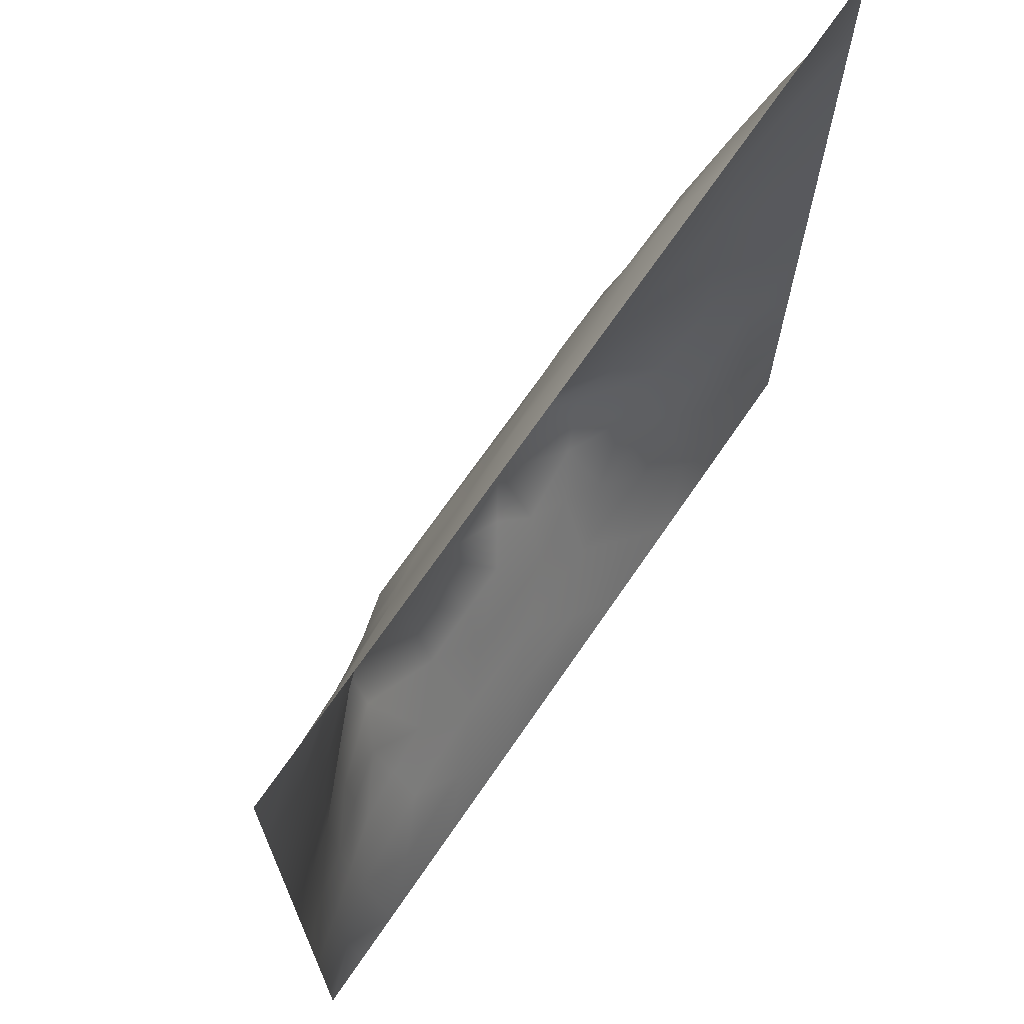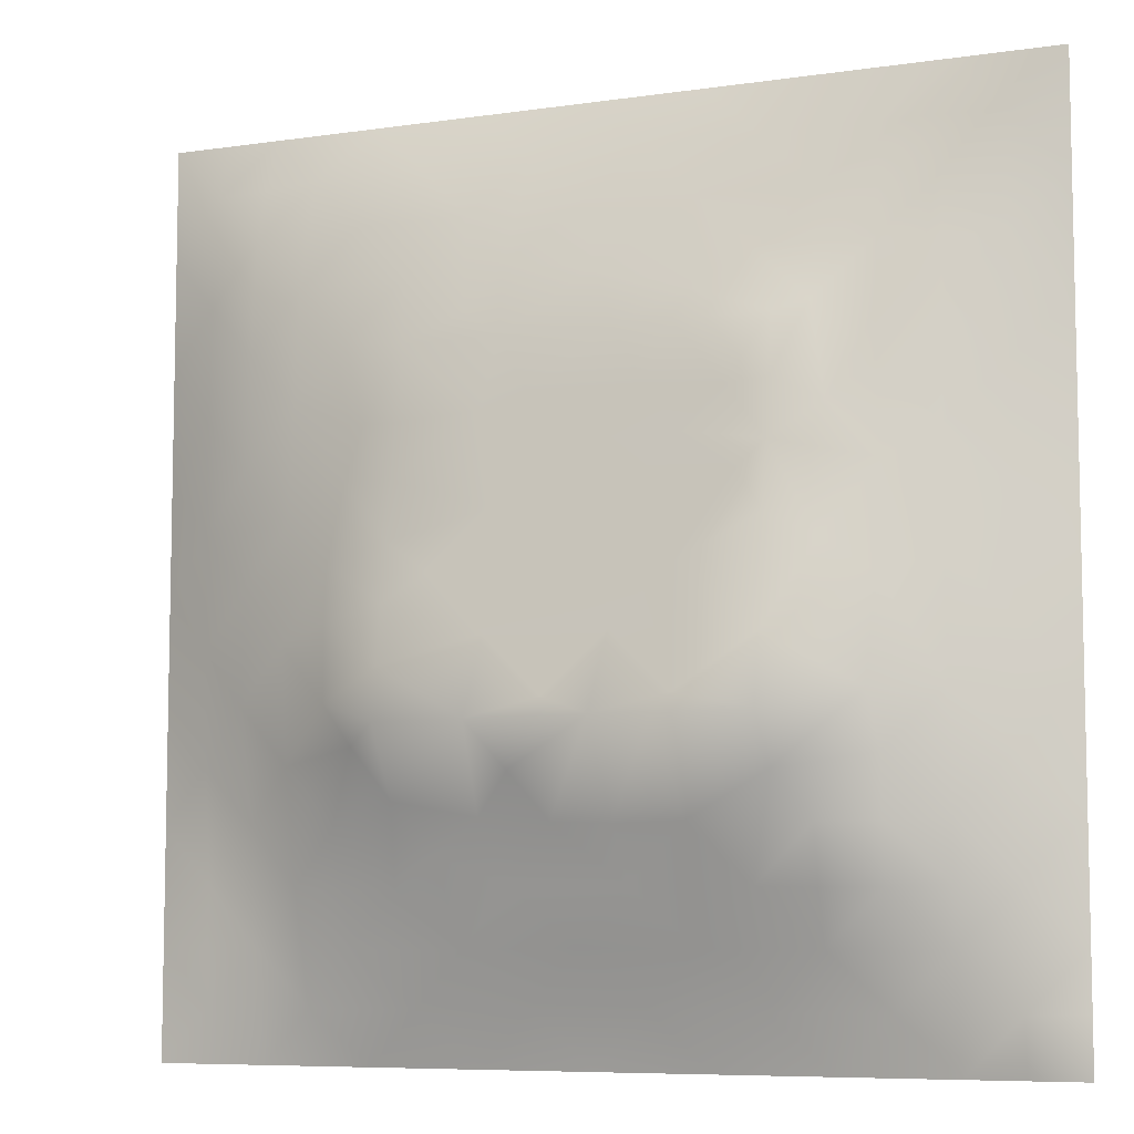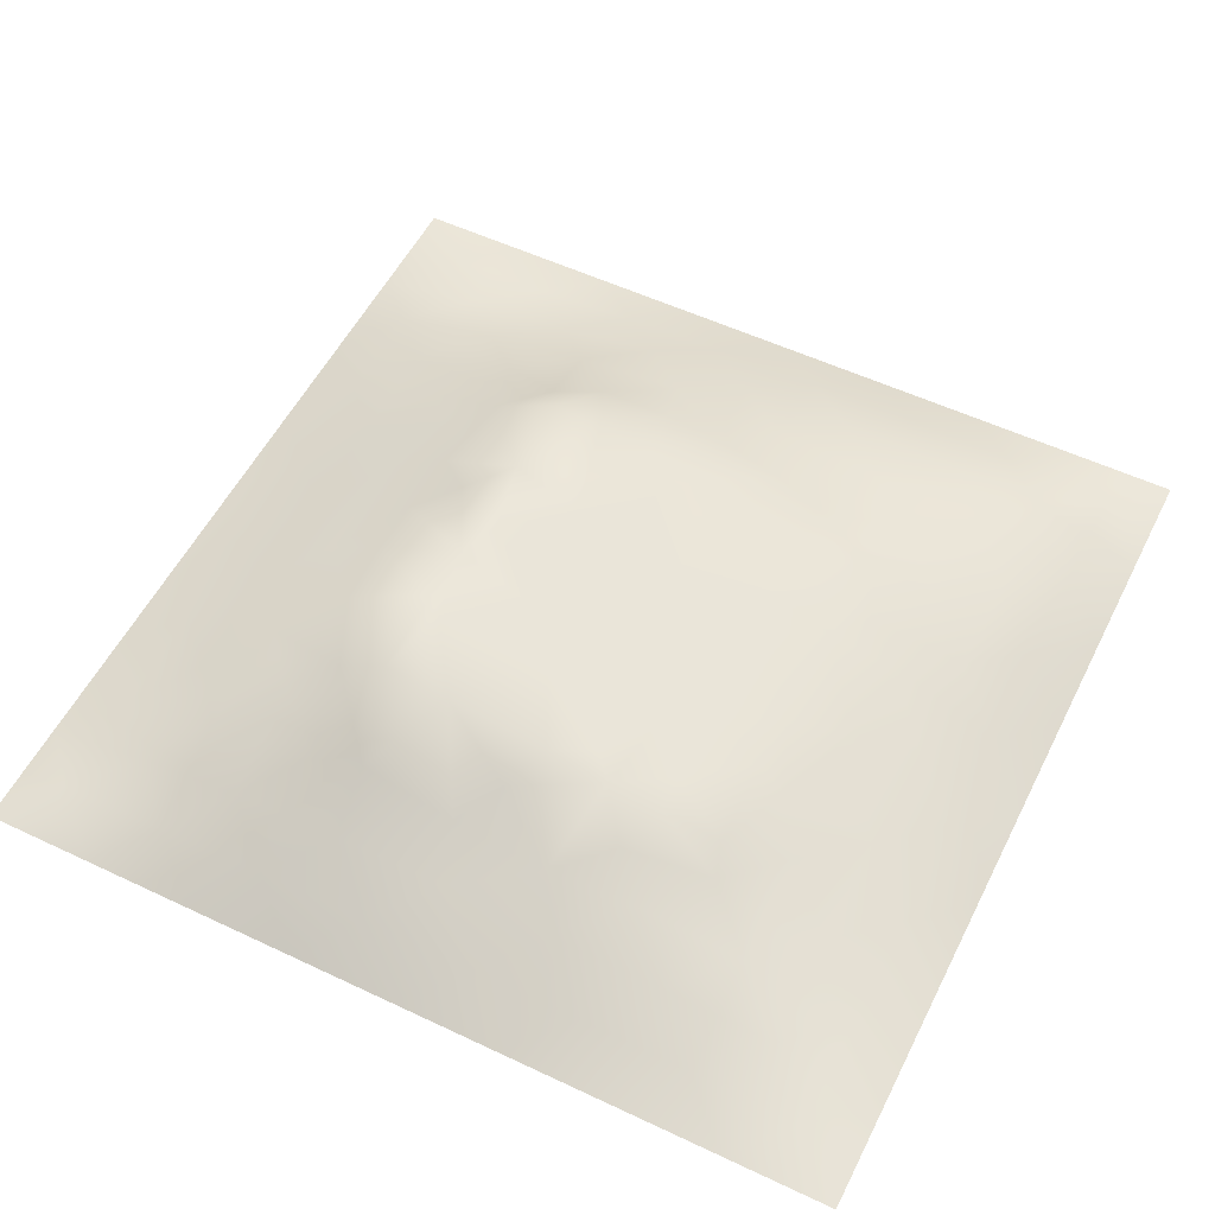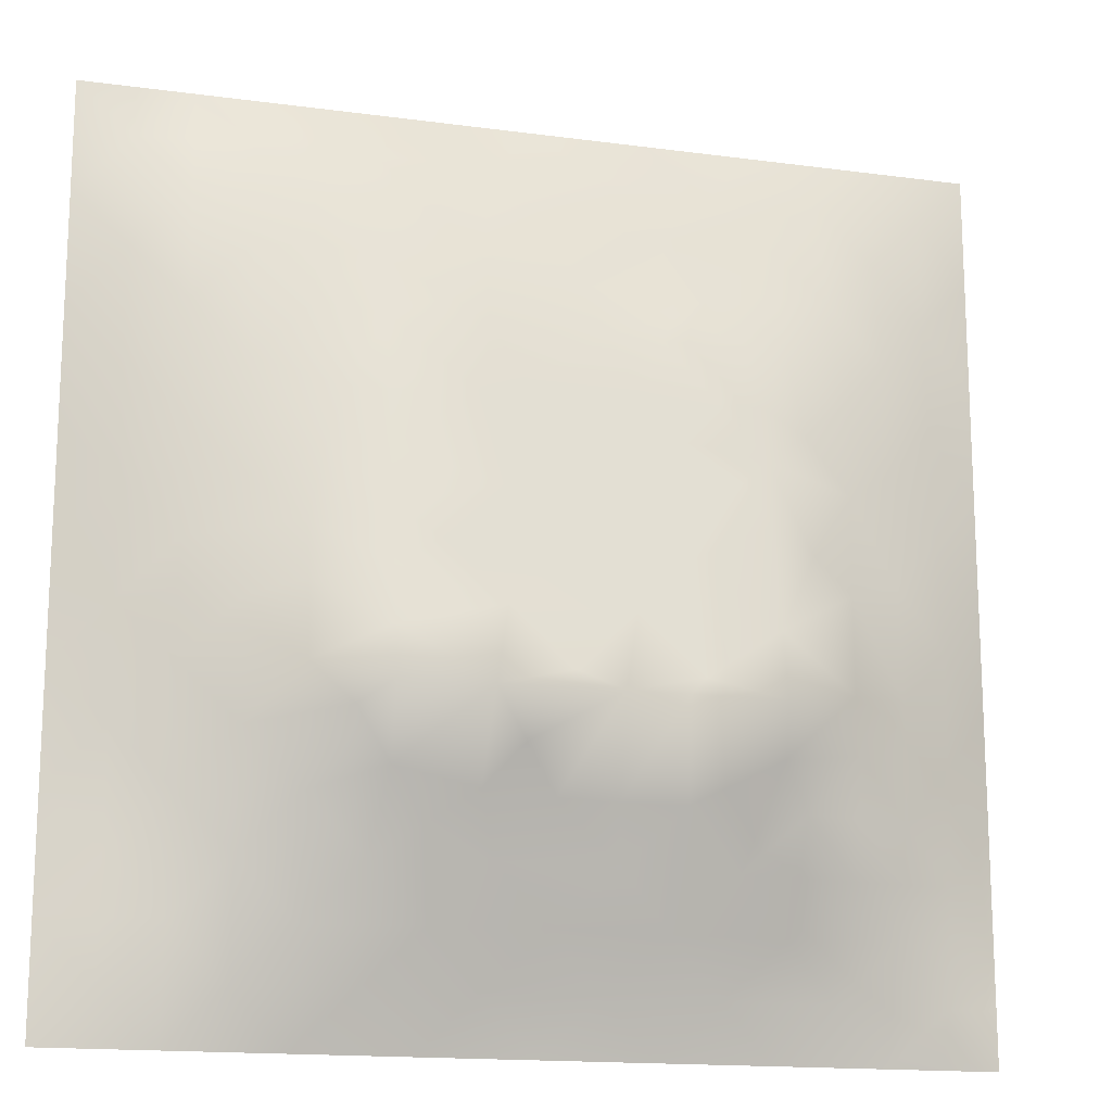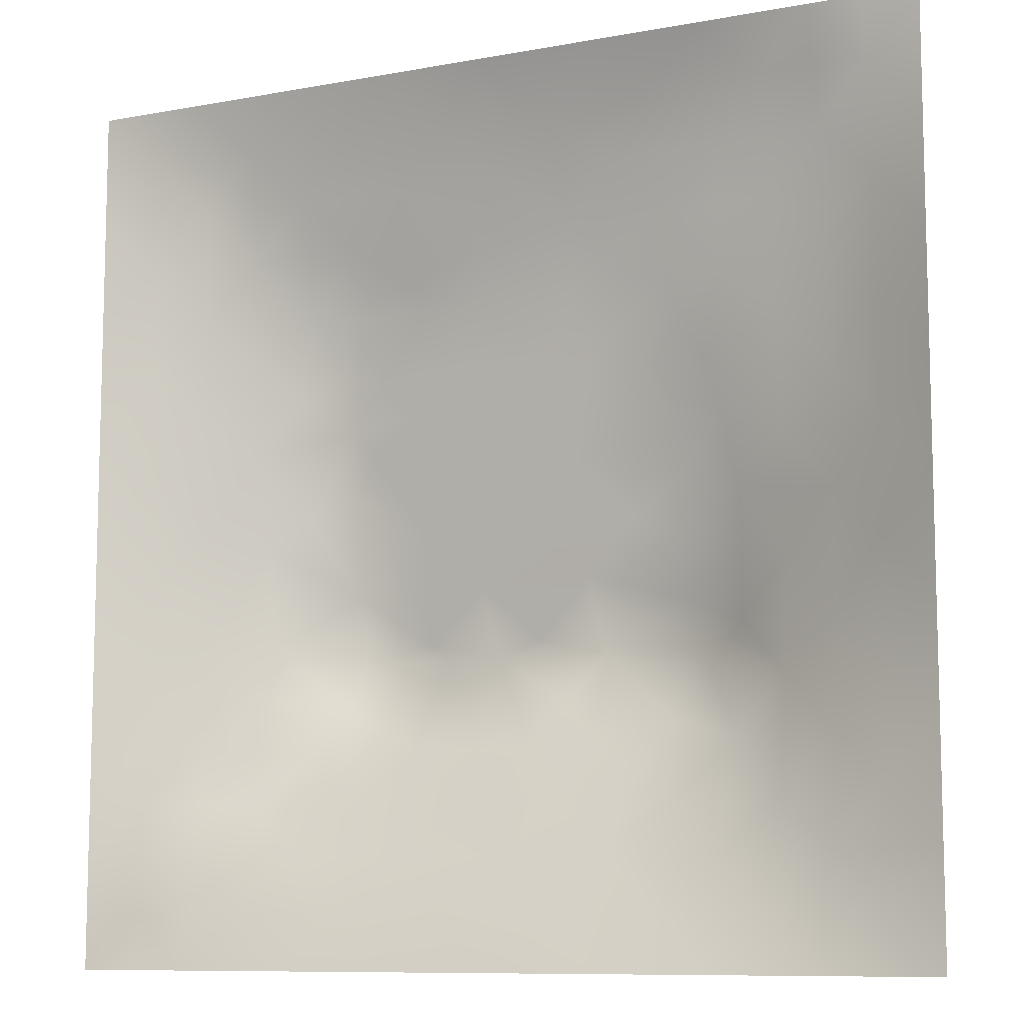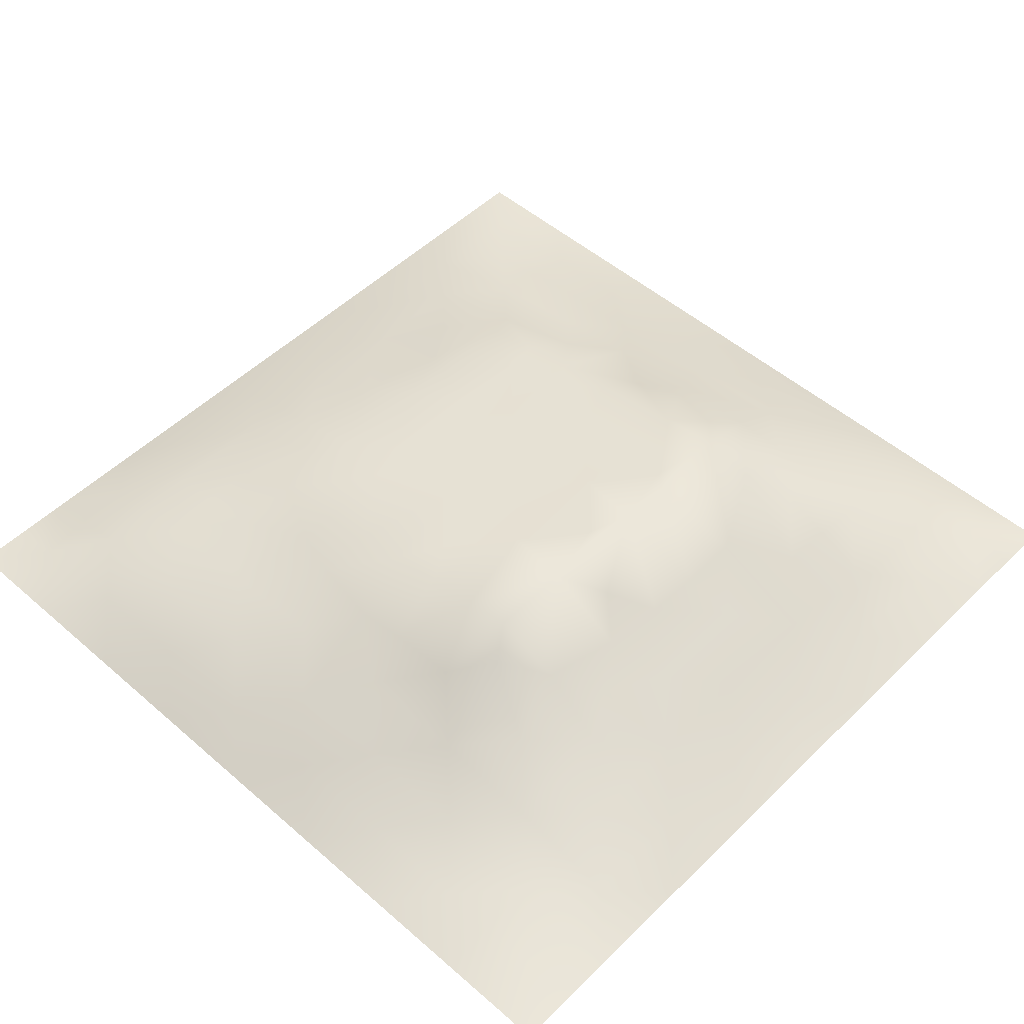
<metadata>
{"format":"obj","ext":"obj","renderer":"f3d","projection":"perspective","resolution":1024,"background":"white","views":[{"elev":69.6,"azim":124.4,"up":"+Y"},{"elev":-7.5,"azim":22.5,"up":"+Y"},{"elev":54.8,"azim":116.5,"up":"+Z"},{"elev":-15.8,"azim":-15.6,"up":"+Y"},{"elev":-9.5,"azim":-154.2,"up":"+Y"},{"elev":50.8,"azim":-46.6,"up":"+Z"}]}
</metadata>
<code>
v -0 0 -0
v 1 0 -0
v -0 1 0
v 1 1 0
v 0.5016 0.494 0.1253
v -0 0.5 0
v 0.5 1 0
v 1 0.5 0
v 0.5 -0 0
v 0.2465 0.7527 0.07003
v 0.7548 0.7527 0.07125
v 0.2448 0.2434 0.08344
v 0.7597 0.2425 0.09497
v 0.75 0 0
v 0.25 0 0
v 1 0.75 0
v 1 0.25 0
v 0.25 1 0
v 0.75 1 0
v 0 0.25 0
v 0 0.75 -0
v 0.3628 0.2146 0.08923
v 0.6322 0.7732 0.07408
v 0.2403 0.5125 0.09468
v 0.8219 0.2441 0.07696
v 0.8829 0.3722 0.0615
v 0.6275 0.1224 0.05108
v 0.6355 0.3652 0.1474
v 0.8785 0.1227 0.0317
v 0.3749 0.1212 0.05228
v 0.1243 0.1233 0.02369
v 0.4932 0.2457 0.1022
v 0.8787 0.6245 0.04645
v 0.6304 0.6241 0.1035
v 0.877 0.8767 0.0277
v 0.3745 0.879 0.04827
v 0.2575 0.5992 0.09039
v 0.1218 0.8781 0.0358
v 0.12 0.6247 0.05138
v 0.6263 0.8764 0.04052
v 0.1201 0.3725 0.05407
v 0.2489 0.1208 0.04531
v 0.8791 0.751 0.04202
v 0.8825 0.2465 0.05446
v 0.2482 0.8794 0.04633
v 0.7519 0.8769 0.03789
v 0.1248 0.2485 0.03474
v 0.1206 0.7514 0.04561
v 0.3197 0.5927 0.1085
v 0.1236 0.9397 0.01974
v 0.2472 0.8164 0.05989
v 0.8808 0.4982 0.05615
v 0.4283 0.74 0.08383
v 0.2414 0.4511 0.1023
v 0 0.375 0
v 0.5006 0.8774 0.04485
v 0.5015 0.6232 0.1035
v 0.2429 0.3685 0.1043
v 0.1212 0.4982 0.05171
v 0.3705 0.4954 0.1251
v 0.6315 0.2449 0.1009
v 0.5011 0.1233 0.05024
v 0.5012 0.3651 0.1476
v 0 0.625 0
v 0 0.875 0
v 0 0.125 0
v 0.625 1 0
v 0.875 1 0
v 0.125 1 0
v 0.375 1 0
v 1 0.375 0
v 1 0.125 0
v 1 0.875 0
v 1 0.625 0
v 0.375 0 0
v 0.125 0 0
v 0.875 0 0
v 0.625 0 0
v 0.7535 0.1225 0.04469
v 0.6328 0.4948 0.1254
v 0.77 0.5132 0.1019
v 0.06112 0.3116 0.02283
v 0.1814 0.434 0.08007
v 0.1832 0.3083 0.07015
v 0.06056 0.4365 0.02624
v 0.6882 0.938 0.01902
v 0.6904 0.8149 0.05946
v 0.563 0.9401 0.02629
v 0.05931 0.6877 0.02671
v 0.1833 0.6883 0.06289
v 0.05984 0.5619 0.0271
v 0.1863 0.9409 0.02523
v 0.1839 0.8157 0.05278
v 0.06167 0.9385 0.01174
v 0.4366 0.5591 0.1144
v 0.8779 0.8139 0.03438
v 0.5515 0.7406 0.08384
v 0.3108 0.8159 0.06199
v 0.4376 0.9395 0.02458
v 0.9388 0.813 0.0169
v 0.816 0.8148 0.048
v 0.9386 0.9385 0.01286
v 0.8807 0.1842 0.04458
v 0.5666 0.5588 0.1145
v 0.7201 0.4211 0.1378
v 0.8254 0.5903 0.0705
v 0.8179 0.6884 0.06471
v 0.9403 0.5618 0.02684
v 0.7533 0.815 0.05486
v 0.6907 0.5828 0.1105
v 0.4352 0.4297 0.1362
v 0.1872 0.0601 0.021
v 0.06202 0.06193 0.009817
v 0.185 0.1835 0.05029
v 0.3126 0.06048 0.02476
v 0.3104 0.1823 0.07192
v 0.4379 0.06275 0.02214
v 0.8139 0.06173 0.01814
v 0.9392 0.06091 0.01562
v 0.5581 0.2434 0.1021
v 0.5679 0.4296 0.1364
v 0.5263 0.8064 0.06542
v 0.5655 0.1837 0.07773
v 0.693 0.1823 0.07563
v 0.5634 0.06272 0.02256
v 0.9422 0.3112 0.03092
v 0.8229 0.3074 0.08539
v 0.9425 0.4364 0.03286
v 0.312 0.9412 0.02794
v 0.4648 0.6782 0.09423
v 0.8198 0.1815 0.06407
v 0.8132 0.3676 0.09864
v 0.6888 0.06162 0.0234
v 0.06161 0.1243 0.01496
v 0.9416 0.1861 0.02578
v 0.4374 0.1844 0.07483
v 0.06266 0.187 0.01331
v 0.3858 0.7697 0.07751
v 0.939 0.6874 0.02134
v 0.185 0.8787 0.04098
v 0.06012 0.8135 0.02252
v 0.8133 0.9392 0.01967
v 0.1826 0.561 0.0726
v 0.7721 0.6492 0.08172
v 0.3201 0.5293 0.1193
v 0.7206 0.347 0.1505
v 0.3208 0.3454 0.1505
v 0.7189 0.7413 0.08384
v 0.3191 0.7395 0.08382
v 0.6182 0.3467 0.1504
v 0.3207 0.4015 0.1409
v 0.2862 0.3224 0.1266
v 0.7195 0.6106 0.1058
v 0.726 0.2917 0.123
v 0.6741 0.6702 0.09549
v 0.3247 0.2679 0.1121
v 0.2778 0.6578 0.08716
v 0.7194 0.5374 0.1182
v 0.6144 0.7408 0.08384
v 0.3204 0.4655 0.1301
v 0.4197 0.3459 0.1504
v 1 0.0625 -0
v 0.5518 0.3465 0.1504
v 0.0625 1 0
v 0.4164 0.2509 0.1043
v 0.4256 0.8191 0.0661
v 0.8198 0.4786 0.08084
v 0.7567 0.1815 0.07177
v 0.7192 0.6732 0.09528
v 0.4137 0.6616 0.09706
v 0.6342 0.4302 0.1364
v 0.3195 0.6552 0.098
v 0.5908 0.6759 0.09472
v 0.9375 0 -0
v 0.457 0.2953 0.1259
v 0.2469 0.1821 0.06421
f 1 113 66
f 155 34 153
f 4 68 102
f 96 101 43
f 144 11 169
f 10 93 90
f 164 3 94
f 31 134 113
f 134 137 66
f 134 66 113
f 115 112 15
f 31 137 134
f 73 102 100
f 127 132 154
f 76 113 1
f 57 170 95
f 15 112 76
f 115 15 75
f 45 51 98
f 137 31 47
f 32 136 123
f 22 30 136
f 22 156 116
f 62 123 136
f 165 136 32
f 115 30 42
f 152 156 147
f 143 59 24
f 116 30 22
f 42 112 115
f 114 47 31
f 84 152 58
f 83 24 59
f 116 42 30
f 54 151 160
f 75 117 115
f 148 169 11
f 165 22 136
f 41 84 83
f 83 58 54
f 146 154 132
f 63 121 111
f 30 115 117
f 169 148 155
f 153 169 155
f 72 135 119
f 10 51 93
f 54 58 151
f 129 45 36
f 112 31 76
f 57 173 130
f 8 108 128
f 113 76 31
f 149 98 10
f 9 125 117
f 147 156 161
f 157 10 90
f 82 137 47
f 84 12 152
f 69 164 94
f 172 49 170
f 20 137 82
f 159 173 155
f 20 66 137
f 55 20 82
f 34 155 173
f 23 40 122
f 92 45 129
f 149 172 170
f 94 50 69
f 85 41 59
f 107 33 43
f 139 43 33
f 79 29 131
f 49 37 145
f 6 85 91
f 45 98 36
f 122 53 97
f 110 153 34
f 162 72 119
f 16 100 139
f 83 59 41
f 93 38 48
f 62 117 125
f 37 90 143
f 143 90 39
f 29 79 118
f 79 131 168
f 129 70 18
f 149 170 53
f 92 18 69
f 38 92 50
f 2 162 119
f 92 69 50
f 38 140 92
f 93 45 140
f 94 38 50
f 48 38 141
f 65 94 3
f 35 142 101
f 21 141 65
f 38 94 141
f 46 101 142
f 65 141 94
f 39 90 48
f 51 45 93
f 23 122 97
f 93 140 38
f 145 160 60
f 92 129 18
f 140 45 92
f 89 39 48
f 48 141 89
f 28 121 163
f 89 21 64
f 21 89 141
f 165 161 156
f 149 10 157
f 6 91 64
f 59 91 85
f 6 55 85
f 24 83 54
f 152 147 58
f 151 58 147
f 63 163 121
f 24 54 160
f 34 173 57
f 123 62 27
f 27 125 133
f 43 101 107
f 56 88 99
f 39 89 91
f 169 153 144
f 98 138 36
f 106 52 33
f 37 157 90
f 37 143 24
f 149 138 98
f 56 99 166
f 135 72 17
f 155 148 159
f 51 10 98
f 78 133 125
f 17 126 135
f 104 95 5
f 130 53 170
f 44 135 126
f 105 158 80
f 57 95 104
f 39 91 143
f 34 57 104
f 156 152 12
f 43 139 100
f 53 138 149
f 123 27 61
f 60 160 111
f 11 144 107
f 103 44 25
f 87 11 109
f 119 29 77
f 80 110 104
f 124 154 61
f 12 116 156
f 166 36 138
f 37 49 157
f 144 153 106
f 96 43 100
f 106 153 81
f 110 34 104
f 101 11 107
f 80 104 5
f 158 153 110
f 121 171 80
f 105 146 132
f 81 153 158
f 158 110 80
f 28 146 105
f 167 106 81
f 36 99 129
f 107 106 33
f 127 44 26
f 82 47 41
f 175 32 163
f 59 143 91
f 74 108 8
f 126 26 44
f 84 41 47
f 35 100 102
f 138 53 166
f 144 106 107
f 111 5 60
f 87 148 11
f 95 60 5
f 88 56 40
f 118 77 29
f 161 175 163
f 12 84 114
f 108 33 52
f 47 114 84
f 56 166 122
f 74 139 108
f 111 151 161
f 35 101 96
f 35 96 100
f 122 166 53
f 151 147 161
f 86 46 142
f 53 130 97
f 55 82 85
f 68 142 102
f 42 114 112
f 142 35 102
f 87 46 40
f 46 109 101
f 19 86 142
f 88 40 86
f 23 87 40
f 86 40 46
f 23 148 87
f 87 109 46
f 33 108 139
f 23 159 148
f 24 145 37
f 56 122 40
f 67 88 86
f 31 112 114
f 7 70 99
f 67 7 88
f 19 67 86
f 68 19 142
f 41 85 82
f 52 128 108
f 73 4 102
f 16 73 100
f 74 16 139
f 154 150 61
f 26 128 52
f 126 17 71
f 48 90 93
f 77 118 14
f 60 95 145
f 167 132 26
f 49 145 95
f 128 71 8
f 70 129 99
f 57 130 170
f 109 11 101
f 25 44 127
f 64 91 89
f 25 127 13
f 22 165 156
f 132 127 26
f 151 111 160
f 131 13 168
f 131 25 13
f 167 26 52
f 105 132 167
f 167 52 106
f 105 167 81
f 105 81 158
f 171 28 105
f 171 105 80
f 29 119 135
f 121 80 5
f 121 28 171
f 121 5 111
f 63 111 161
f 58 83 84
f 163 150 28
f 120 150 163
f 150 146 28
f 163 63 161
f 120 123 61
f 124 27 79
f 23 97 159
f 97 130 173
f 154 13 127
f 154 146 150
f 124 13 154
f 160 145 24
f 174 2 119
f 133 78 14
f 120 61 150
f 133 79 27
f 120 163 32
f 120 32 123
f 124 61 27
f 77 174 119
f 9 117 75
f 26 126 128
f 78 125 9
f 71 128 126
f 118 133 14
f 136 30 62
f 135 44 103
f 103 131 29
f 117 62 30
f 79 133 118
f 168 13 124
f 168 124 79
f 95 170 49
f 103 25 131
f 7 99 88
f 135 103 29
f 36 166 99
f 125 27 62
f 49 172 157
f 172 149 157
f 97 173 159
f 32 175 165
f 175 161 165
f 42 176 114
f 176 12 114
f 12 176 116
f 176 42 116

</code>
